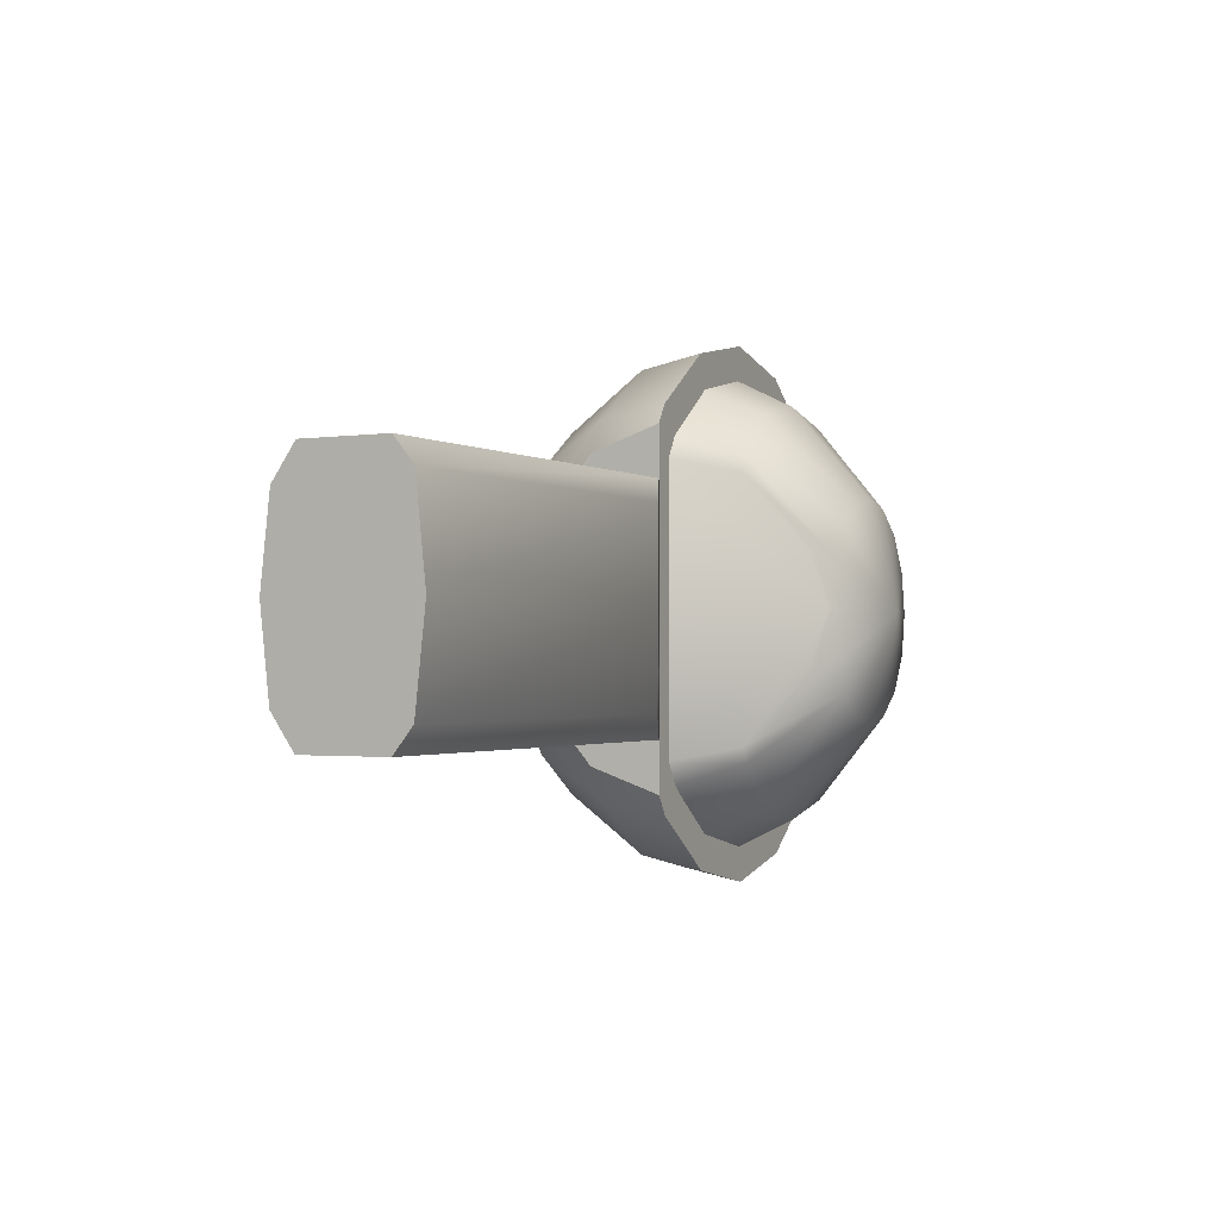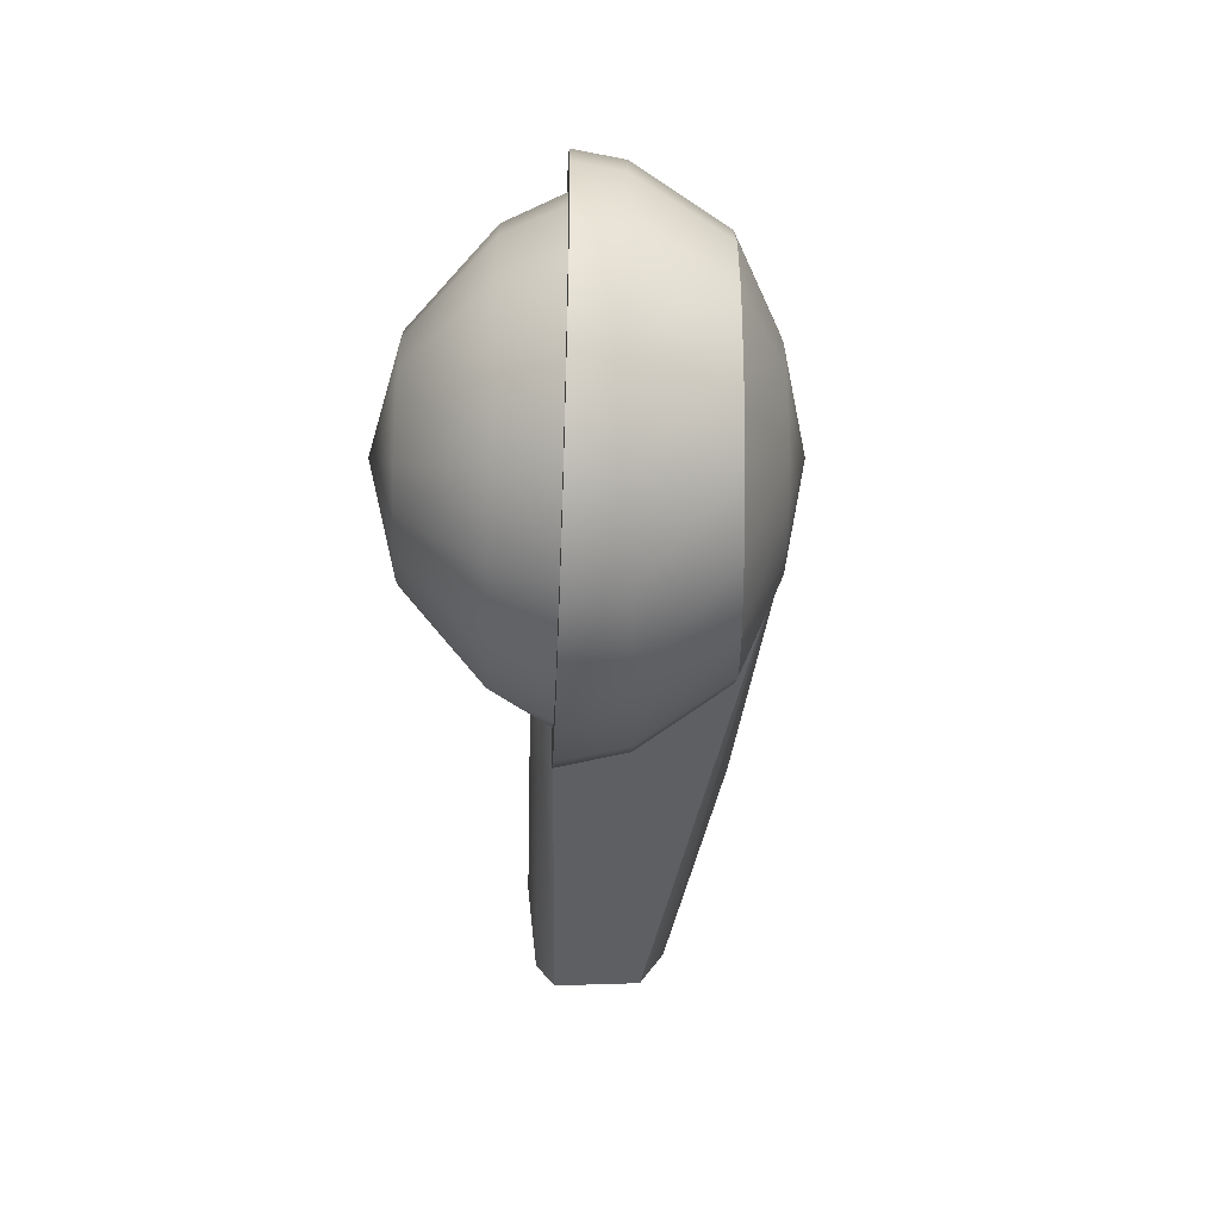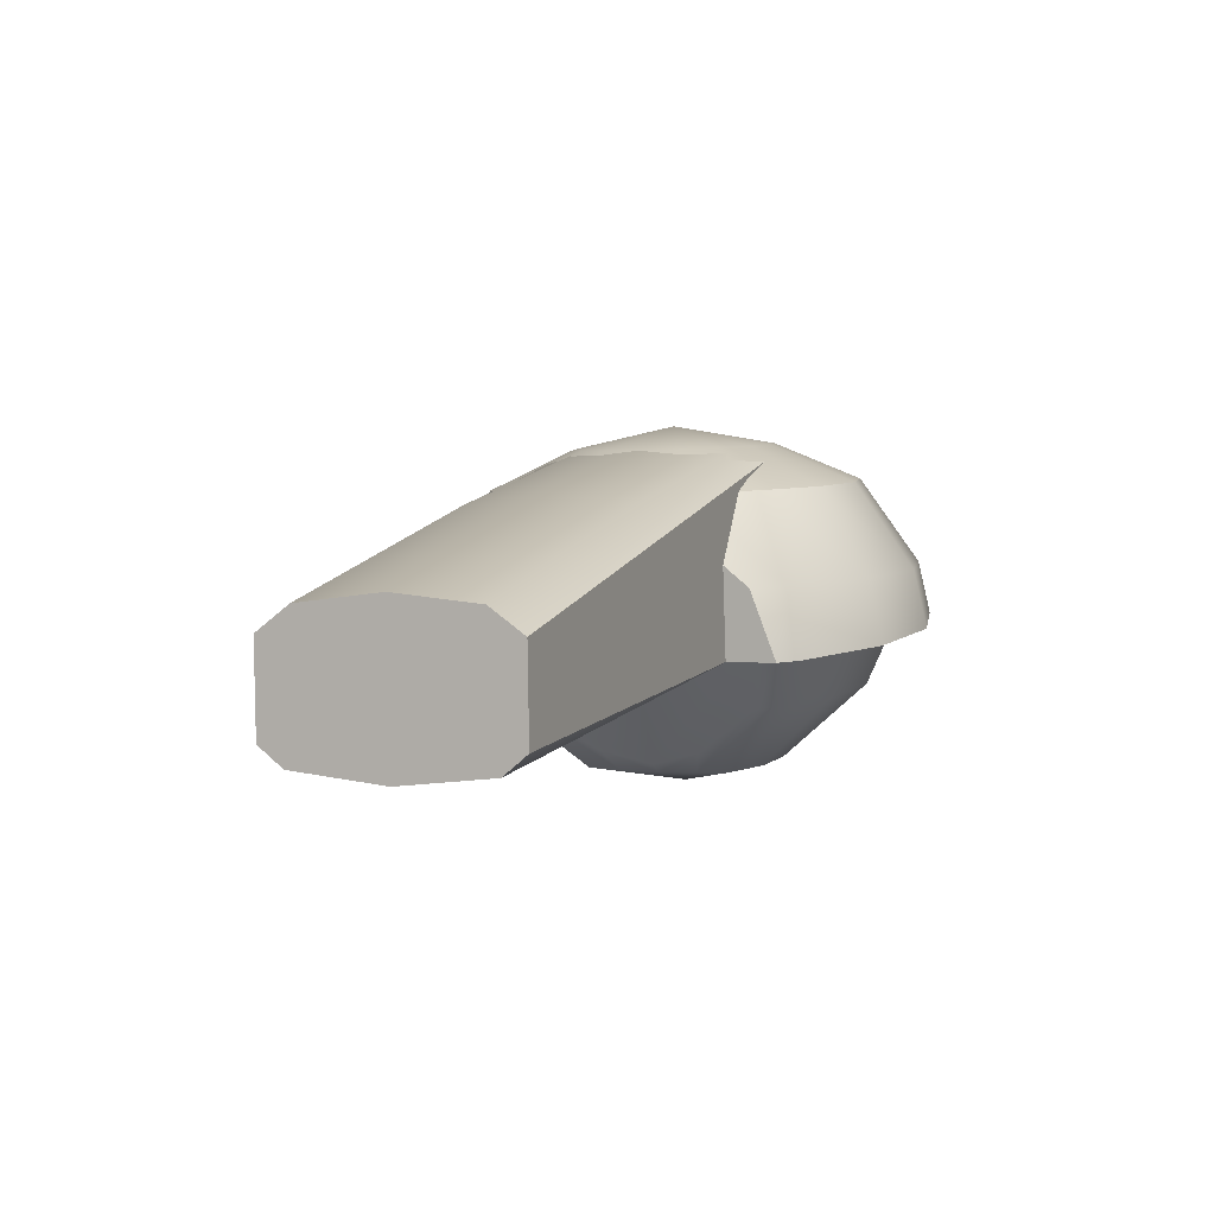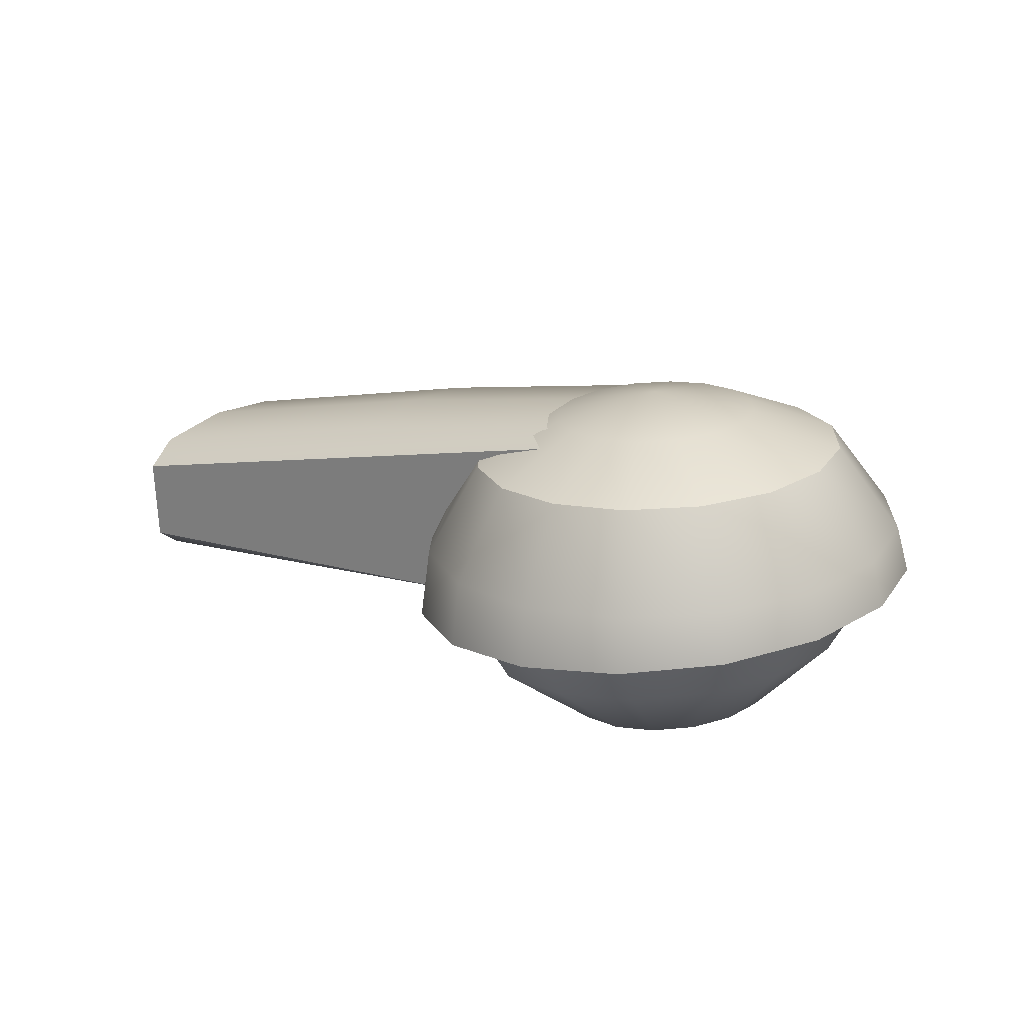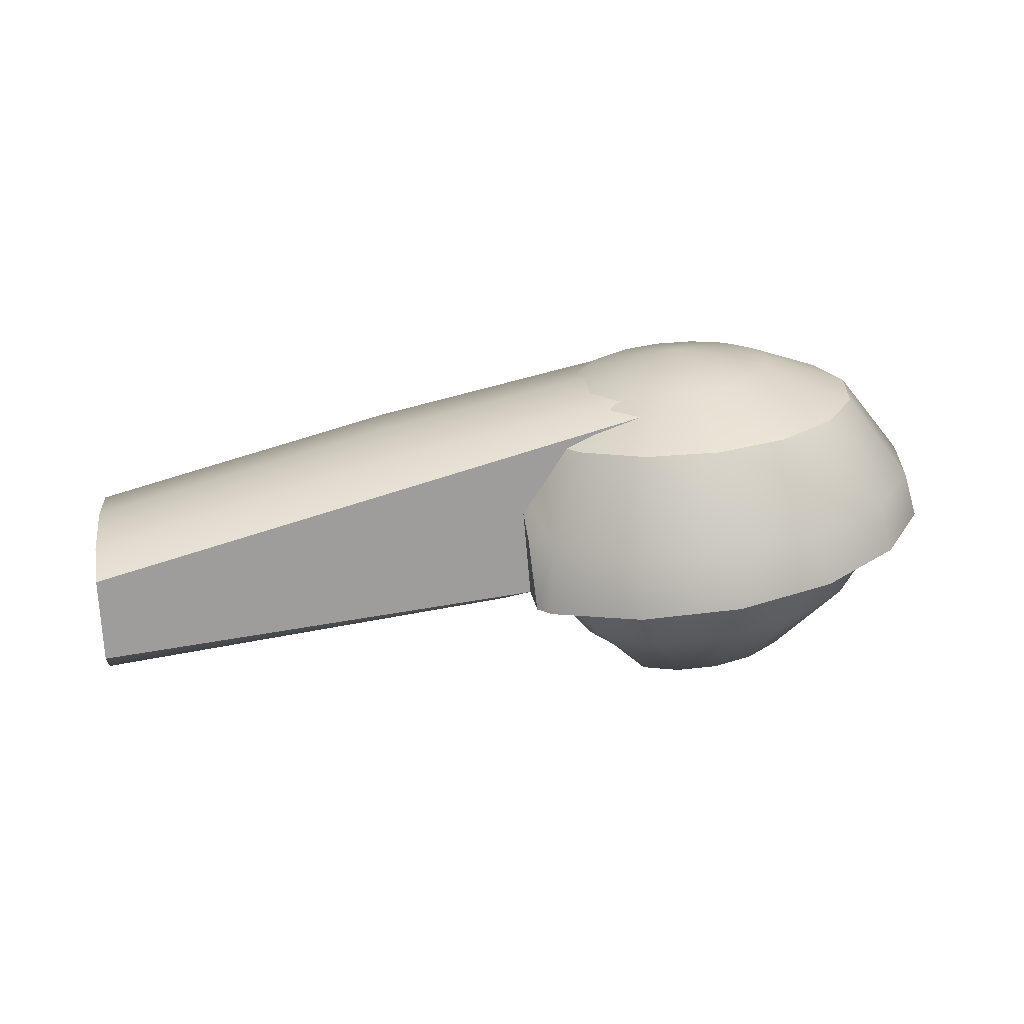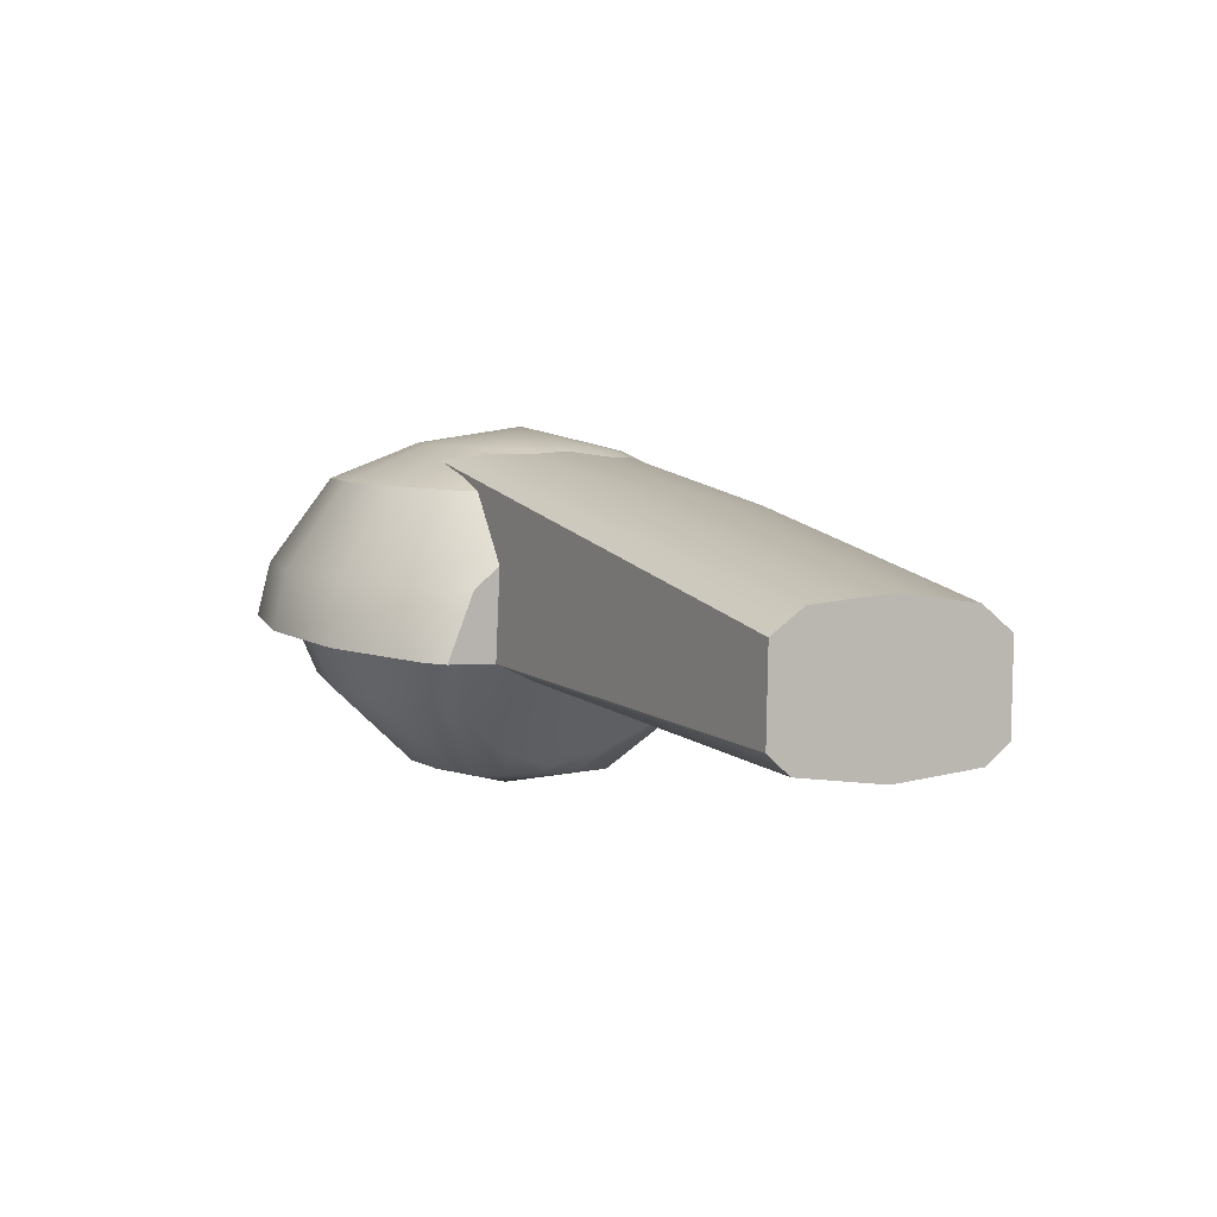
<metadata>
{"format":"obj","ext":"obj","renderer":"f3d","projection":"perspective","resolution":1024,"background":"white","views":[{"elev":-1.4,"azim":122.6,"up":"+Y"},{"elev":-39.9,"azim":-84.4,"up":"+Y"},{"elev":1.0,"azim":111.8,"up":"+Z"},{"elev":23.4,"azim":-144.0,"up":"+Z"},{"elev":19.7,"azim":172.1,"up":"+Z"},{"elev":1.0,"azim":60.7,"up":"+Z"}]}
</metadata>
<code>
o Stradasole_400_Cube.003
v 0.05108 0.09299 -0.04109
v -0.3708 0 0.1605
v 0.05108 -0.09299 -0.04109
v 0.05543 0 0.05451
v -0.3091 0.09299 -0.000684
v -0.1966 0.06668 0.1147
v -0.3091 -0.09299 -0.000684
v -0.1966 -0.06668 0.1147
v 0.05394 0.09299 0.02813
v 0.05479 0.06668 0.04714
v 0.05479 -0.06668 0.04714
v 0.05394 -0.09299 0.02813
v -0.4247 0.06668 0.1658
v -0.4149 0.09299 0.155
v -0.4149 -0.09299 0.155
v -0.4247 -0.06668 0.1658
v -0.1959 0 0.1221
v 0.04905 0 -0.06433
v -0.2735 0 -0.02224
v 0.04975 0.07399 -0.05635
v -0.2863 -0.07399 -0.01307
v 0.04975 -0.07399 -0.05635
v -0.2882 0.07399 -0.01291
v -0.4609 -0.1972 0.06775
v -0.4833 -0.07547 0.1705
v -0.5124 -0.1395 0.1418
v -0.5361 -0.1822 0.07433
v -0.5097 -0.05776 0.1728
v -0.5612 -0.1067 0.146
v -0.5998 -0.1395 0.0799
v -0.5273 -0.03126 0.1744
v -0.5938 -0.05776 0.1489
v -0.6424 -0.07547 0.08363
v -0.3091 0 -0.000789
v -0.5335 0 0.1749
v -0.6052 0 0.1499
v -0.6574 0 0.08494
v -0.5273 0.03126 0.1744
v -0.5938 0.05776 0.1489
v -0.6424 0.07547 0.08363
v -0.5097 0.05776 0.1728
v -0.5612 0.1067 0.146
v -0.5998 0.1395 0.0799
v -0.4833 0.07547 0.1705
v -0.5124 0.1395 0.1418
v -0.5361 0.1822 0.07433
v -0.4521 0.08169 0.1678
v -0.4549 0.1509 0.1367
v -0.4609 0.1972 0.06775
v -0.4507 0 0.184
v -0.421 0.07547 0.1651
v -0.3973 0.1395 0.1317
v -0.3857 0.1822 0.06117
v -0.3946 0.05776 0.1628
v -0.3485 0.1067 0.1274
v -0.322 0.1395 0.05559
v -0.377 0.03126 0.1612
v -0.3159 0.05776 0.1246
v -0.3708 -0 0.1607
v -0.3045 -0 0.1236
v -0.377 -0.03126 0.1612
v -0.3159 -0.05776 0.1246
v -0.3946 -0.05776 0.1628
v -0.3485 -0.1067 0.1274
v -0.322 -0.1395 0.05559
v -0.421 -0.07547 0.1651
v -0.3973 -0.1395 0.1317
v -0.3857 -0.1822 0.06117
v -0.4521 -0.08169 0.1678
v -0.4549 -0.1509 0.1367
v -0.465 -0.2065 0.02131
v -0.543 -0.19 0.03238
v -0.6086 -0.1449 0.04169
v -0.6523 -0.07825 0.04788
v -0.6675 0 0.05004
v -0.6675 0 0.05004
v -0.6523 0.07825 0.04788
v -0.6086 0.1449 0.04169
v -0.543 0.19 0.03238
v -0.465 0.2065 0.02131
v -0.3863 0.1916 0.01015
v -0.3191 0.1471 0.000624
v -0.3043 0.1129 0.05405
v -0.3008 0.0651 0.09445
v -0.3091 0.1323 -0.000789
v -0.2991 0 0.1138
v -0.2991 -0 0.1138
v -0.3008 -0.0651 0.09445
v -0.3043 -0.1129 0.05405
v -0.3091 -0.1323 -0.000789
v -0.3191 -0.1471 0.000624
v -0.3863 -0.1916 0.01015
v -0.4763 -0.08509 -0.08426
v -0.5273 -0.1453 -0.01471
v -0.5086 -0.07862 -0.07973
v -0.5778 -0.1112 -0.007606
v -0.5359 -0.06017 -0.07589
v -0.6116 -0.06017 -0.002863
v -0.3202 0 0.008755
v -0.5542 -0.03256 -0.07332
v -0.6234 0 -0.001197
v -0.5606 0 -0.07242
v -0.6116 0.06017 -0.002863
v -0.5542 0.03256 -0.07332
v -0.5778 0.1112 -0.007606
v -0.5359 0.06017 -0.07589
v -0.5273 0.1453 -0.01471
v -0.5086 0.07862 -0.07973
v -0.4677 0.1572 -0.02308
v -0.4763 0.08509 -0.08426
v -0.4793 0 -0.1057
v -0.4081 0.1453 -0.03145
v -0.4441 0.07862 -0.08879
v -0.3693 0.1112 -0.03753
v -0.4167 0.06017 -0.09264
v -0.4151 0.03256 -0.09375
v -0.4143 -0 -0.09416
v -0.4151 -0.03256 -0.09375
v -0.3693 -0.1112 -0.03753
v -0.4167 -0.06017 -0.09264
v -0.4081 -0.1453 -0.03145
v -0.4441 -0.07862 -0.08879
v -0.4677 -0.1572 -0.02308
v -0.4604 -0.183 0.02892
v -0.5298 -0.1692 0.03891
v -0.5887 -0.1296 0.04738
v -0.6281 -0.07019 0.05305
v -0.642 0 0.05504
v -0.642 0 0.05504
v -0.6281 0.07019 0.05305
v -0.5887 0.1296 0.04738
v -0.5298 0.1692 0.03891
v -0.4604 0.183 0.02892
v -0.3911 0.169 0.01896
v -0.3325 0.1292 0.01053
v -0.3202 0.1106 0.008755
v -0.3612 0.0989 -0.03867
v -0.394 0.04161 -0.07644
v -0.4031 0 -0.08702
v -0.4031 -0 -0.08702
v -0.394 -0.04161 -0.07644
v -0.3612 -0.0989 -0.03867
v -0.3202 -0.1106 0.008755
v -0.3325 -0.1292 0.01053
v -0.3911 -0.169 0.01896
f 17 4 10 6
f 2 17 6 13
f 1 9 10 4 11 12 3 22 18 20
f 3 12 15 7
f 11 8 16 15 12
f 13 6 10 9 14
f 5 14 9 1
f 16 8 17 2
f 8 11 4 17
f 24 70 26 27
f 69 50 25
f 24 27 72 71
f 70 69 25 26
f 27 30 73 72
f 26 25 28 29
f 27 26 29 30
f 25 50 28
f 30 29 32 33
f 28 50 31
f 73 30 33 74
f 29 28 31 32
f 33 32 36 37
f 31 50 35
f 74 33 37 76 75
f 32 31 35 36
f 76 37 40 77
f 36 35 38 39
f 37 36 39 40
f 35 50 38
f 77 40 43 78
f 39 38 41 42
f 40 39 42 43
f 38 50 41
f 43 42 45 46
f 41 50 44
f 78 43 46 79
f 42 41 44 45
f 46 45 48 49
f 44 50 47
f 79 46 49 80
f 45 44 47 48
f 80 49 53 81
f 48 47 51 52
f 49 48 52 53
f 47 50 51
f 52 51 54 55
f 53 52 55 56
f 51 50 54
f 81 53 56 82
f 56 55 58 84 83
f 54 50 57
f 56 83 85 82
f 55 54 57 58
f 57 50 59
f 58 57 59 60
f 84 58 60 87 86
f 60 59 61 62
f 60 62 88 87
f 59 50 61
f 62 64 65 89 88
f 61 50 63
f 89 65 91 90
f 62 61 63 64
f 65 64 67 68
f 63 50 66
f 91 65 68 92
f 64 63 66 67
f 92 68 24 71
f 67 66 69 70
f 68 67 70 24
f 66 50 69
f 86 34 85 83 84
f 90 34 86 87 88 89
f 132 131 130 129 128 99 136 135 134 133
f 144 143 99 128 127 126 125 124 145
f 7 15 16 2 13 14 5
f 20 23 5 1
f 22 21 19 18
f 3 7 21 22
f 18 19 23 20
f 71 72 73 74 75 34 90 91 92
f 34 75 76 77 78 79 80 81 82 85
f 7 5 23 19 21
f 93 123 94 95
f 93 95 111
f 94 123 124 125
f 95 94 96 97
f 95 97 111
f 96 94 125 126
f 97 100 111
f 127 98 96 126
f 97 96 98 100
f 129 101 98 127 128
f 100 98 101 102
f 100 102 111
f 102 101 103 104
f 111 102 104
f 103 101 129 130
f 111 104 106
f 105 103 130 131
f 104 103 105 106
f 111 106 108
f 132 107 105 131
f 106 105 107 108
f 108 107 109 110
f 111 108 110
f 109 107 132 133
f 110 109 112 113
f 113 111 110
f 112 109 133 134
f 115 111 113
f 114 112 134 135
f 113 112 114 115
f 116 111 115
f 137 114 135 136
f 116 115 114 137 138
f 117 116 138 139 140
f 117 111 116
f 141 118 117 140
f 118 111 117
f 120 111 118
f 119 142 143 144
f 142 119 120 118 141
f 121 119 144 145
f 120 119 121 122
f 122 111 120
f 122 121 123 93
f 122 93 111
f 123 121 145 124
f 139 99 143 142 141 140
f 136 99 139 138 137

</code>
